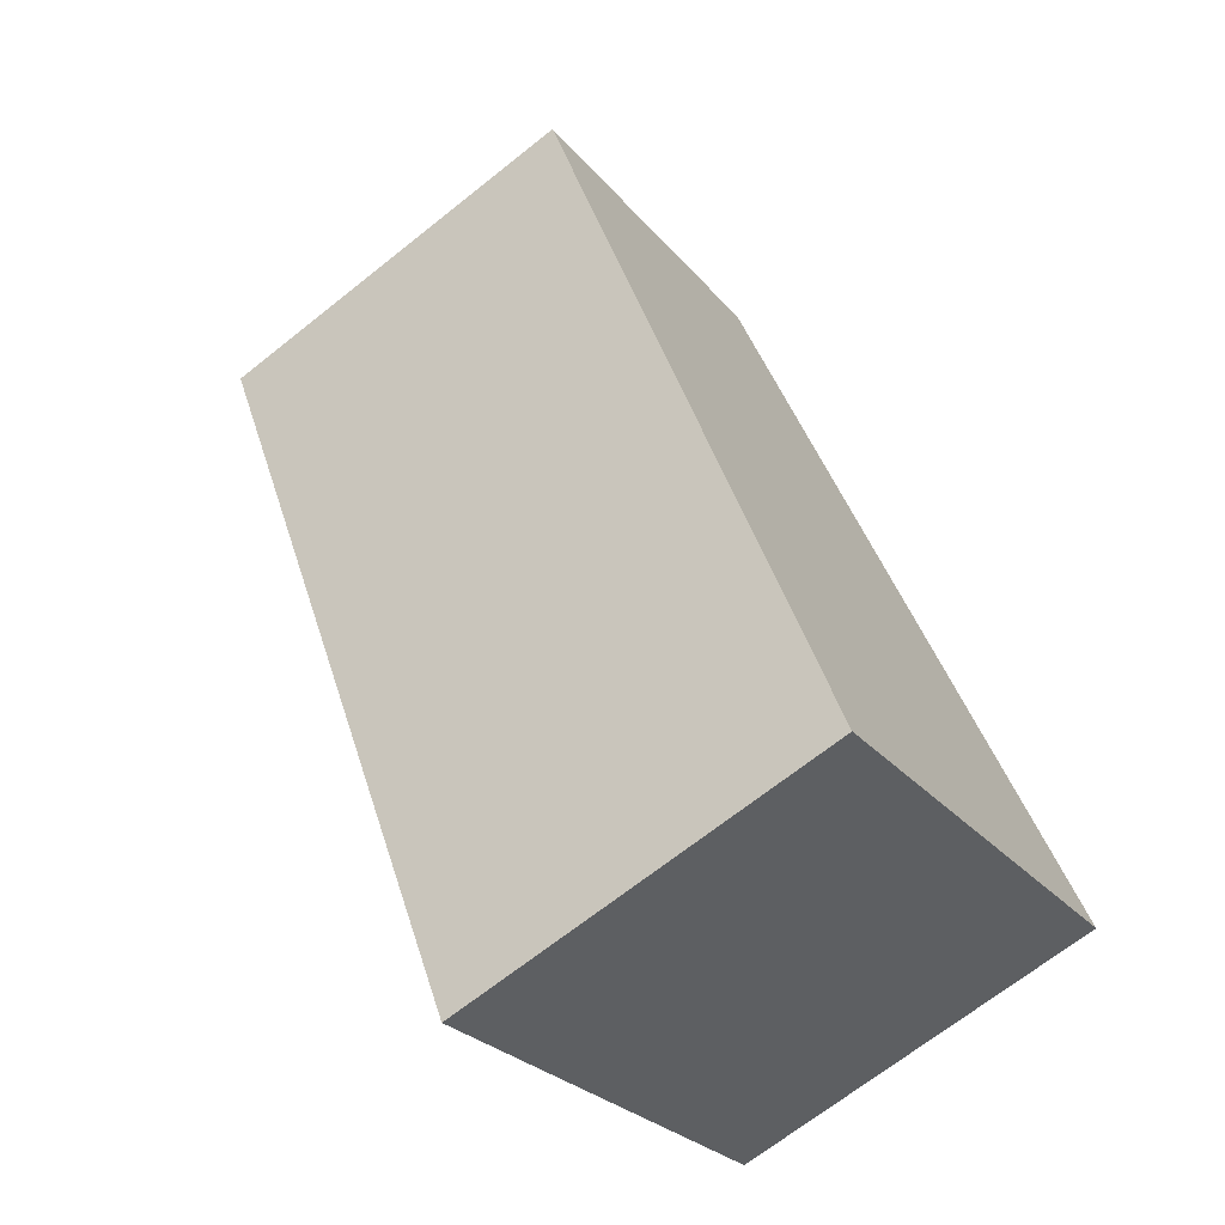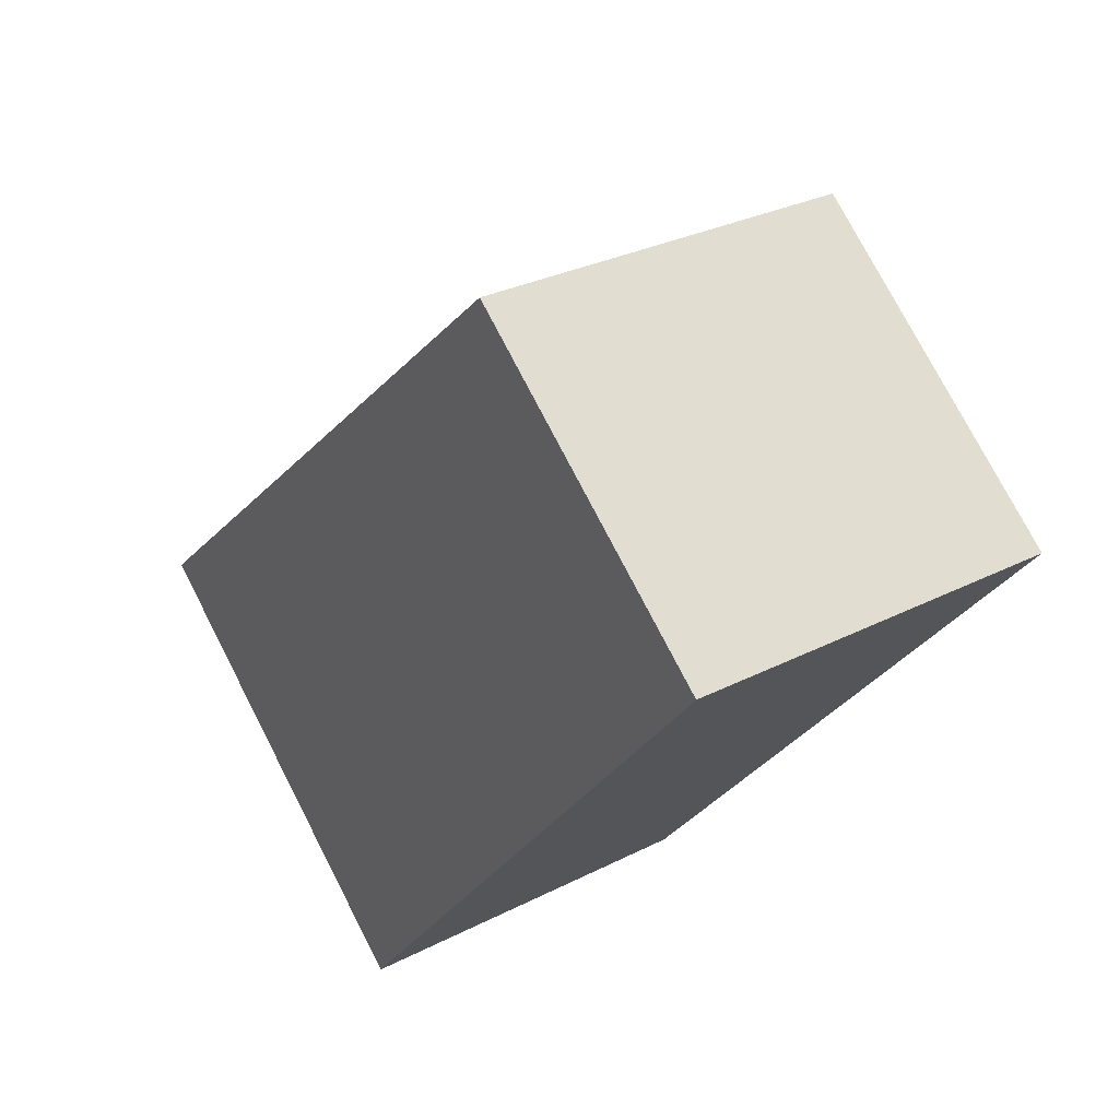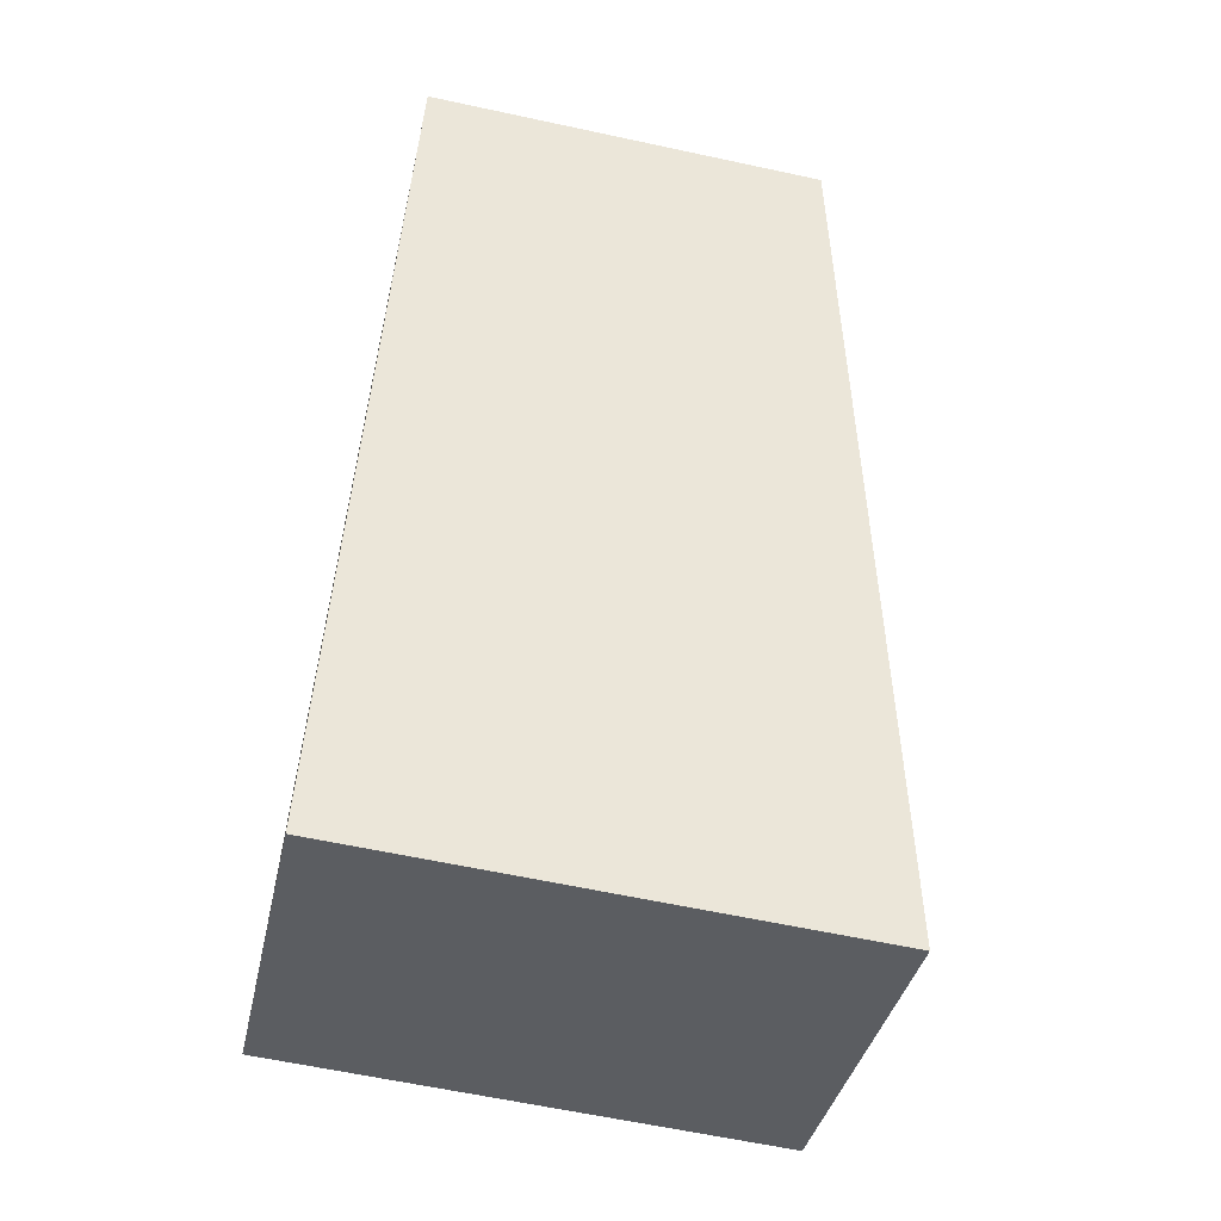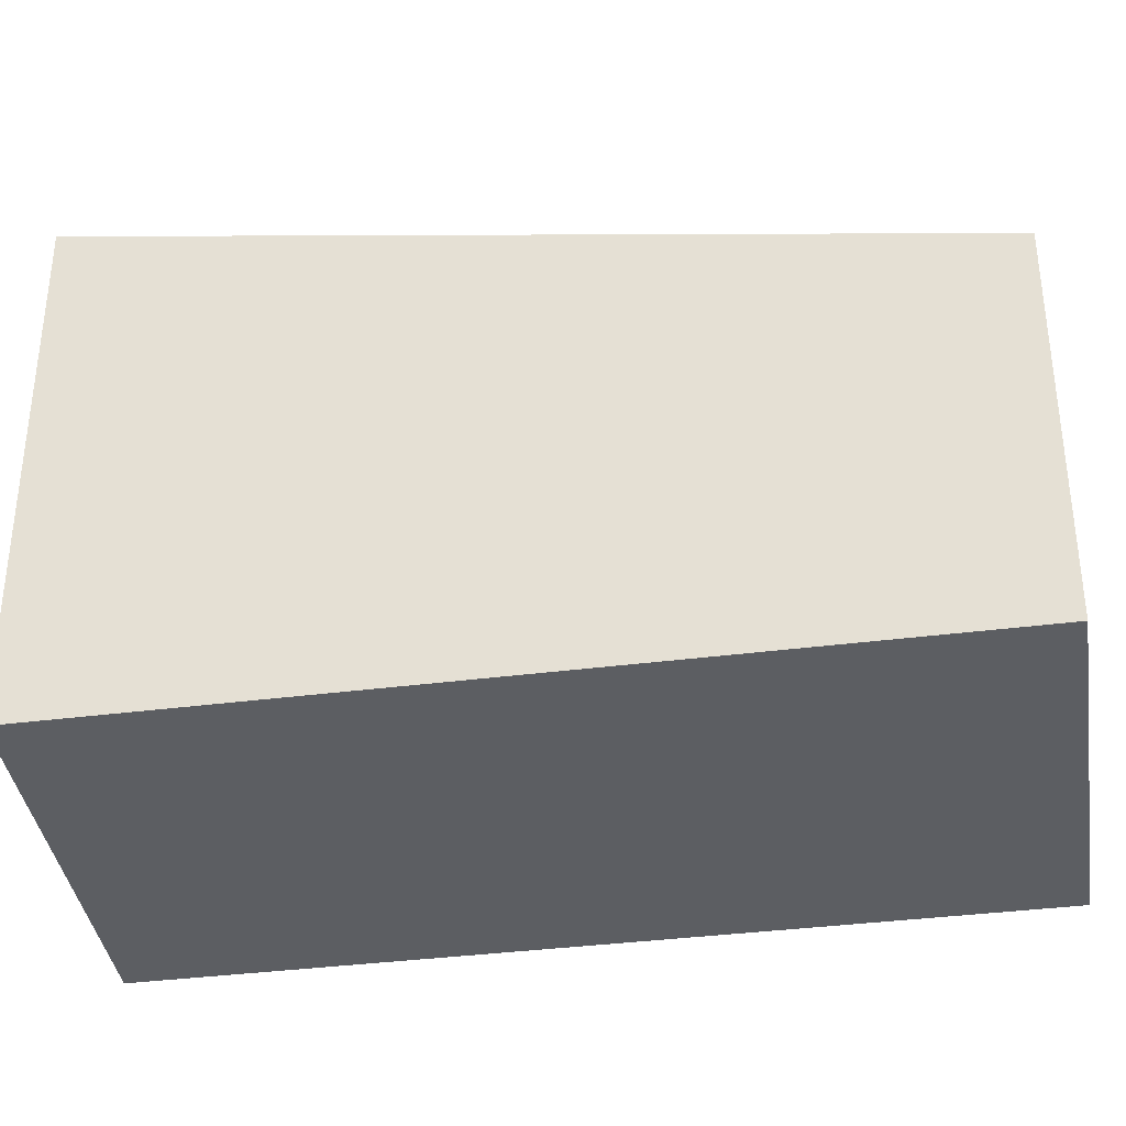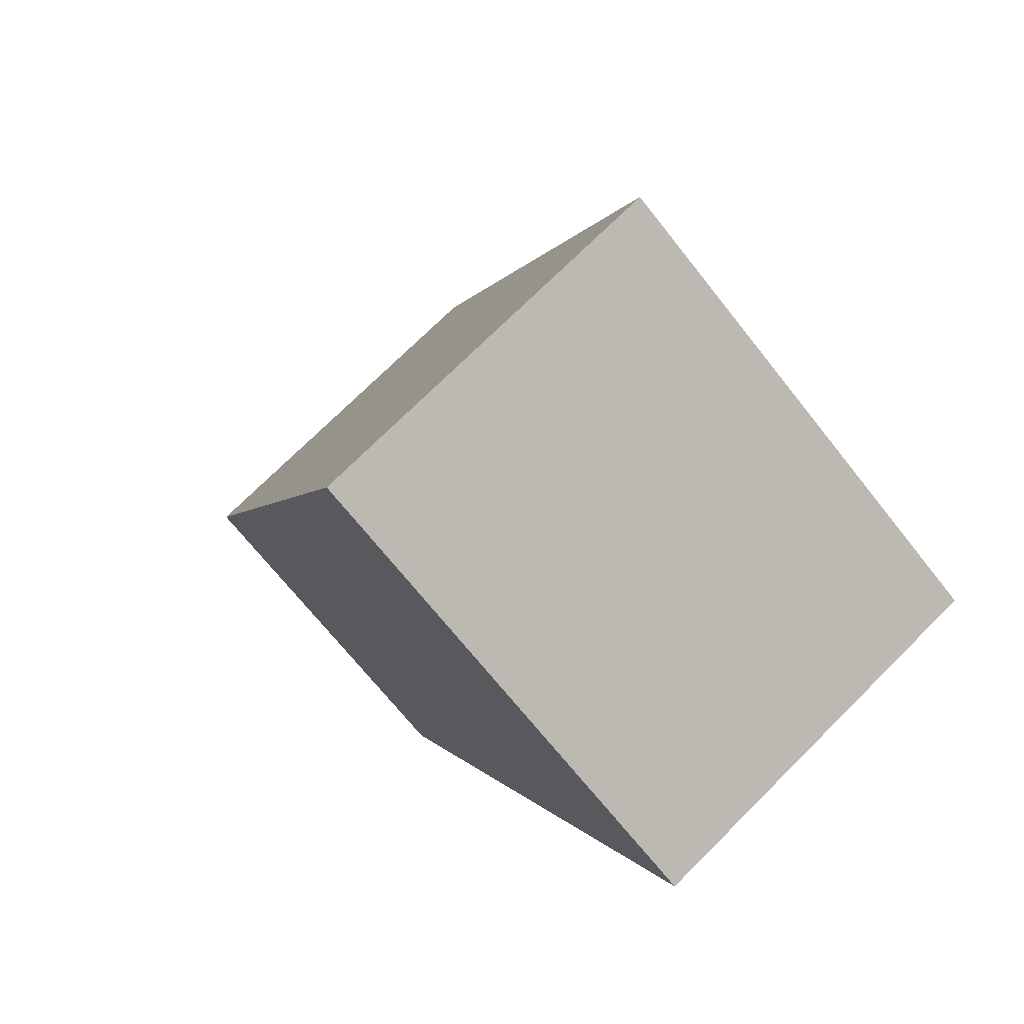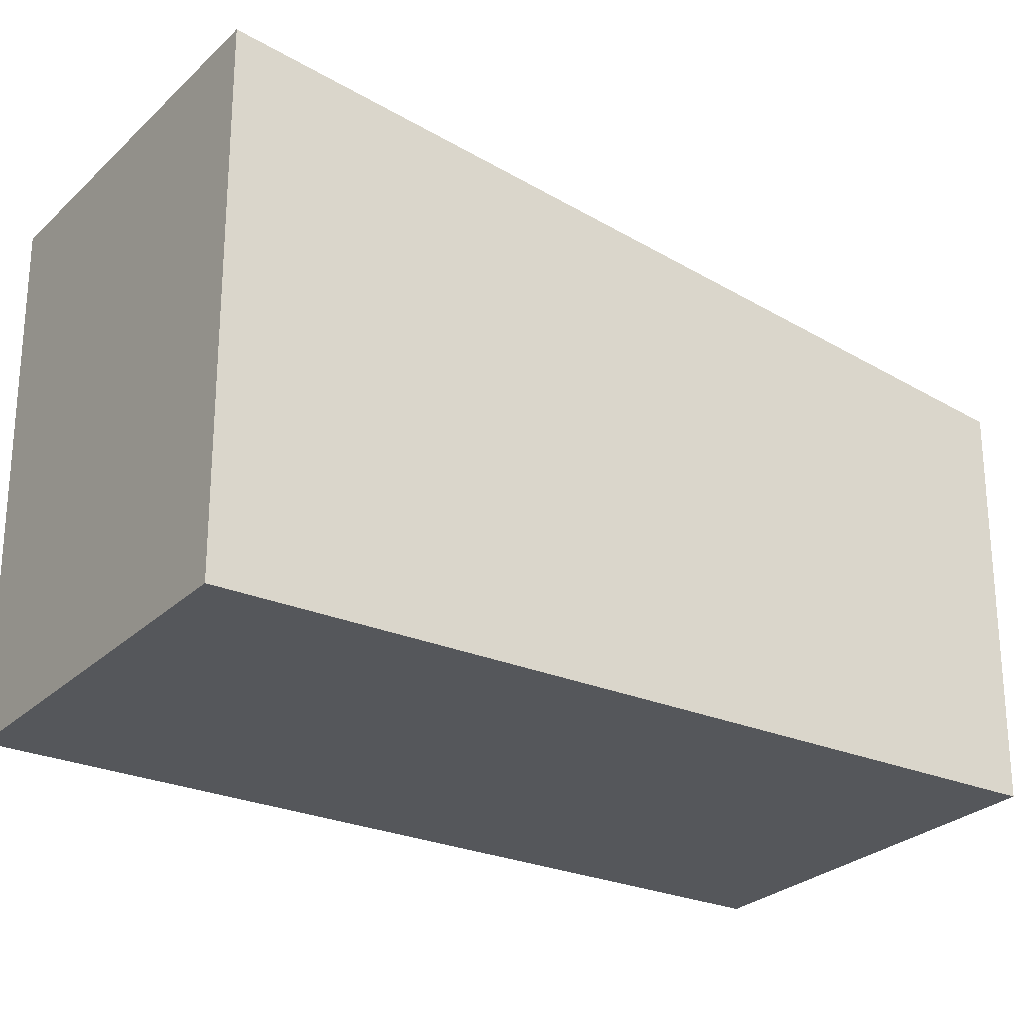
<metadata>
{"format":"obj","ext":"obj","renderer":"f3d","projection":"perspective","resolution":1024,"background":"white","views":[{"elev":-25.9,"azim":-150.2,"up":"+Z"},{"elev":76.0,"azim":-27.3,"up":"+Z"},{"elev":-60.8,"azim":77.5,"up":"+Z"},{"elev":-37.7,"azim":-56.1,"up":"+Y"},{"elev":-69.3,"azim":-141.7,"up":"+Z"},{"elev":-26.5,"azim":-99.2,"up":"+Y"}]}
</metadata>
<code>
v  0 5.478 3.354e-16
v  7.526 4.134 6.199
v  3.828 5.476 -1.81
v  3.676 4.134 8.033
v  0 0 0
v  3.828 1.108e-16 -1.81
v  3.676 -4.919e-16 8.033
v  7.526 -3.796e-16 6.199
g defaultobject
f 1 2 3
f 2 1 4
f 3 5 1
f 5 3 6
f 5 4 1
f 4 5 7
f 7 2 4
f 2 7 8
f 2 6 3
f 6 2 8
f 8 5 6
f 5 8 7

</code>
